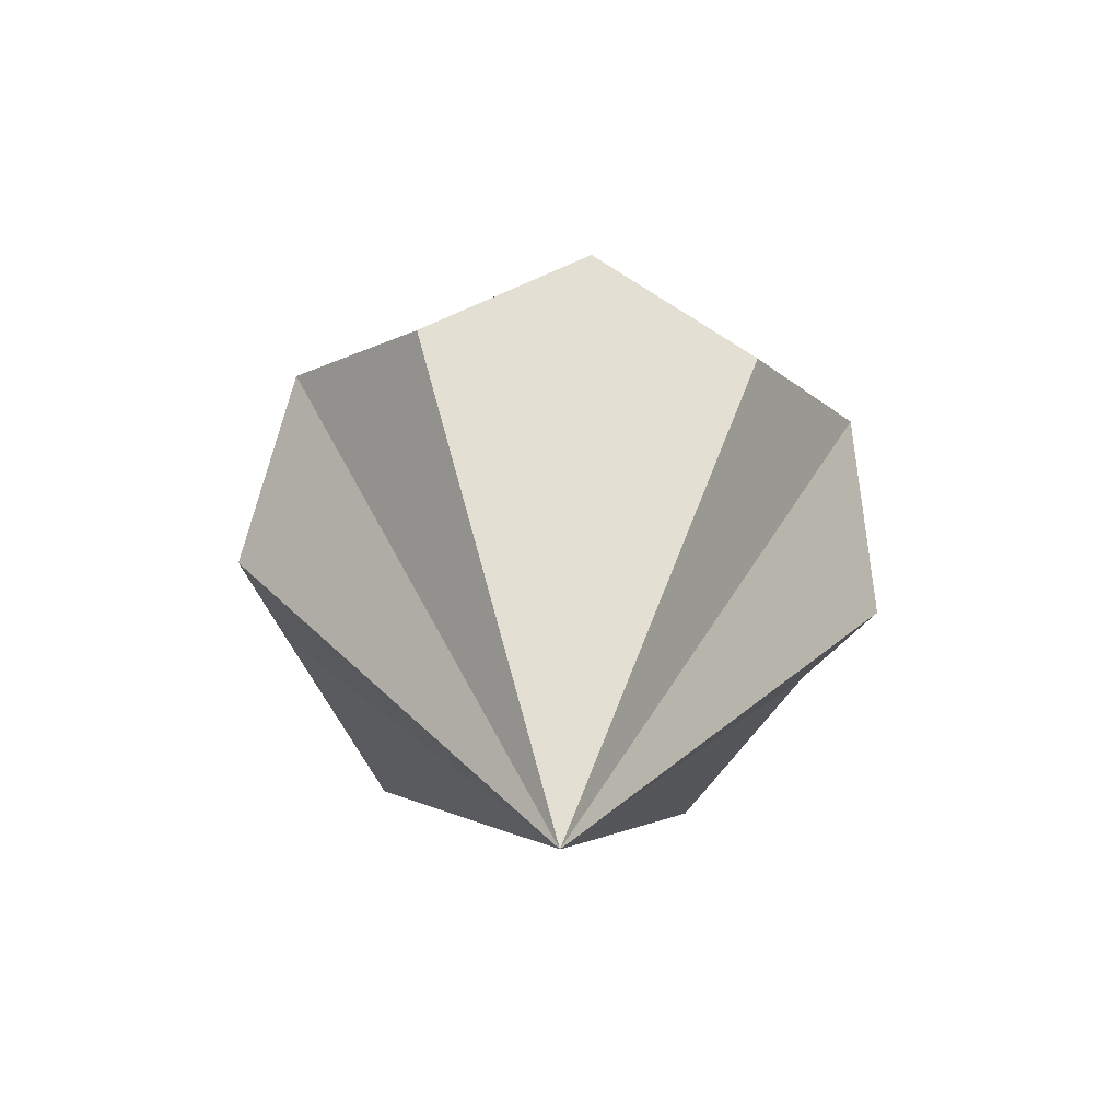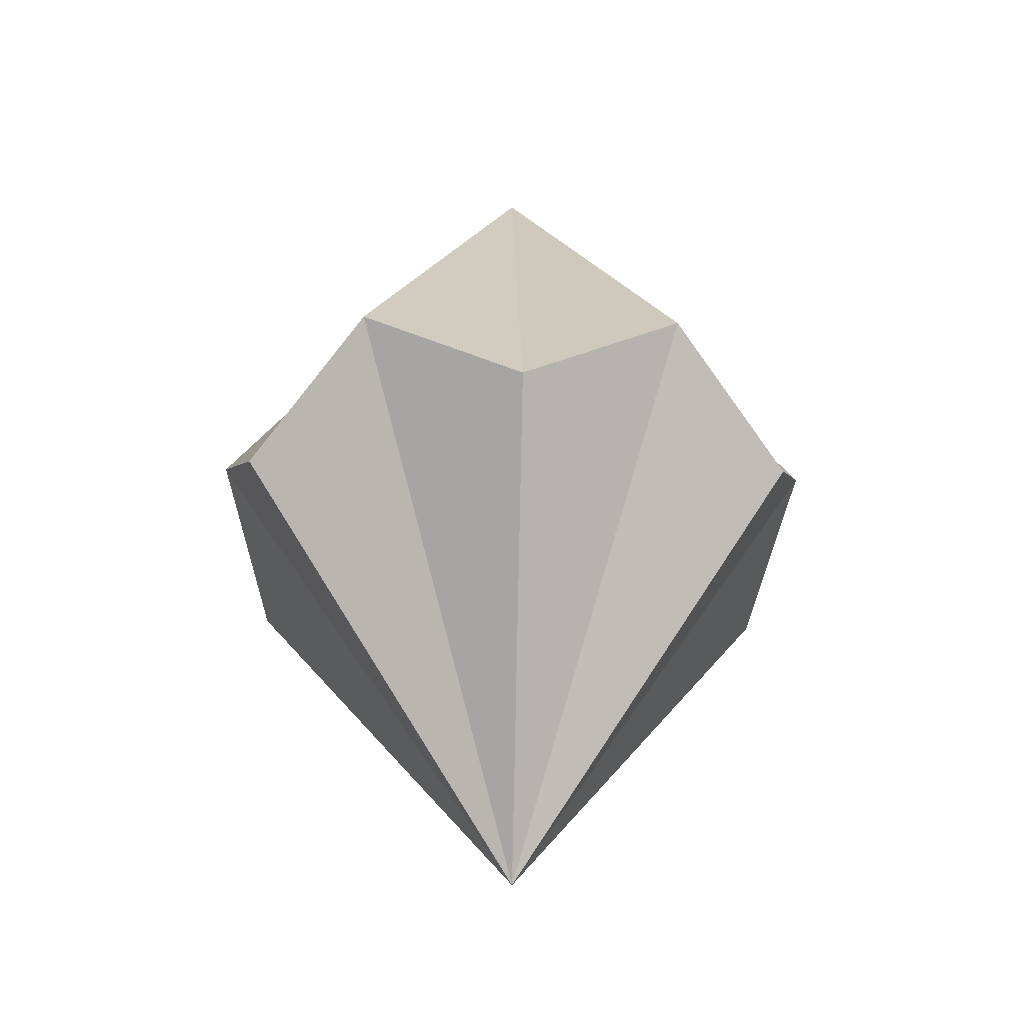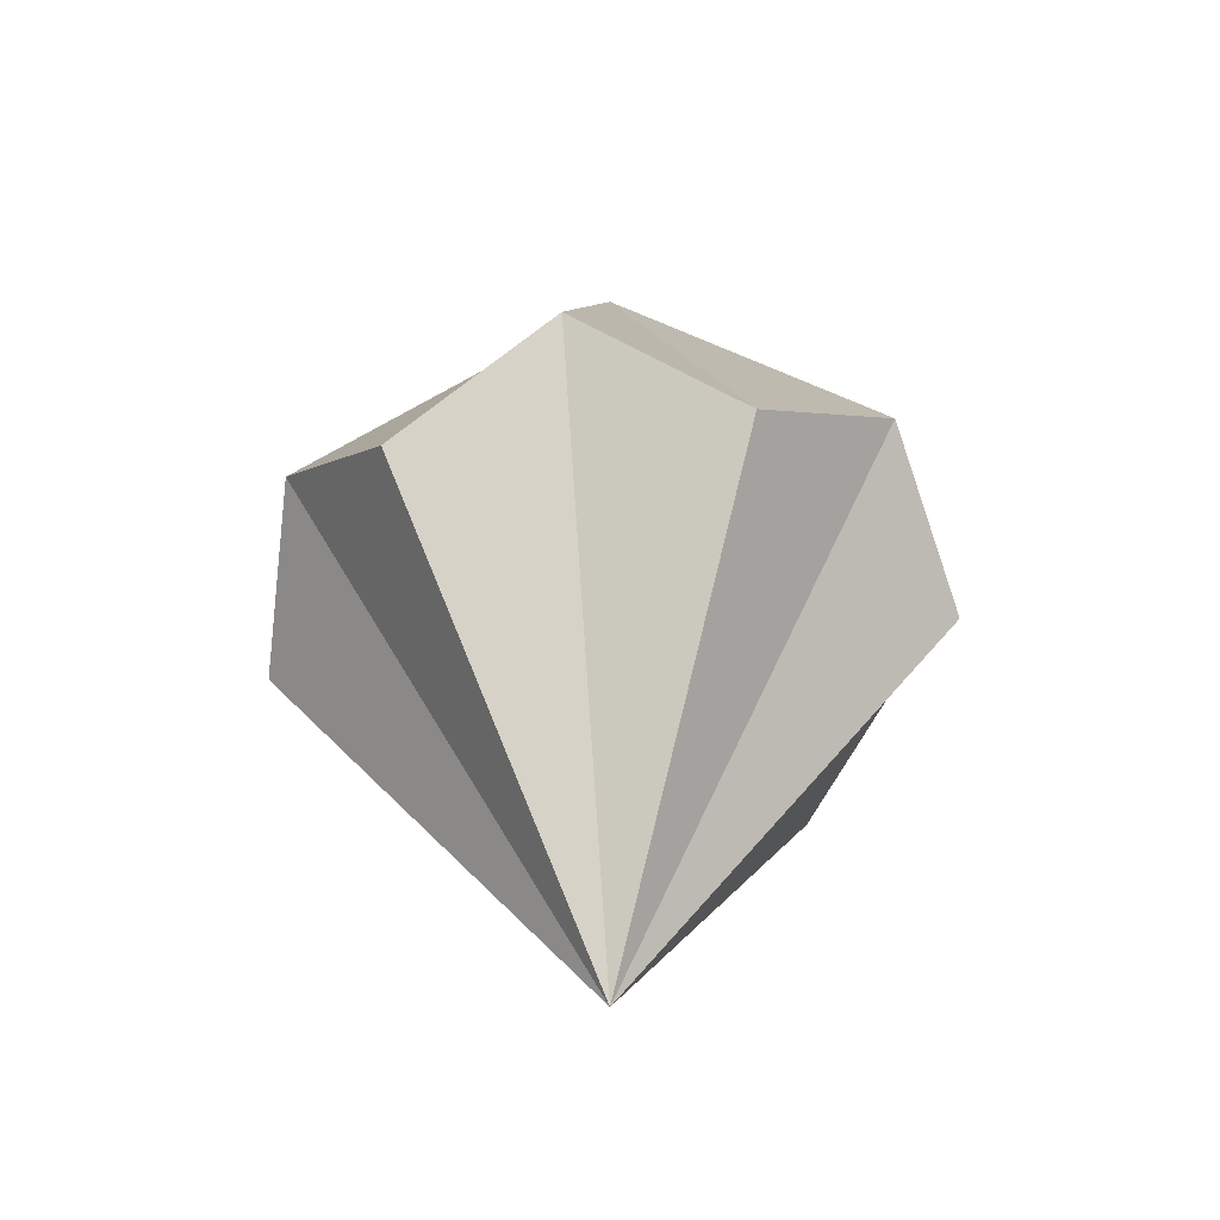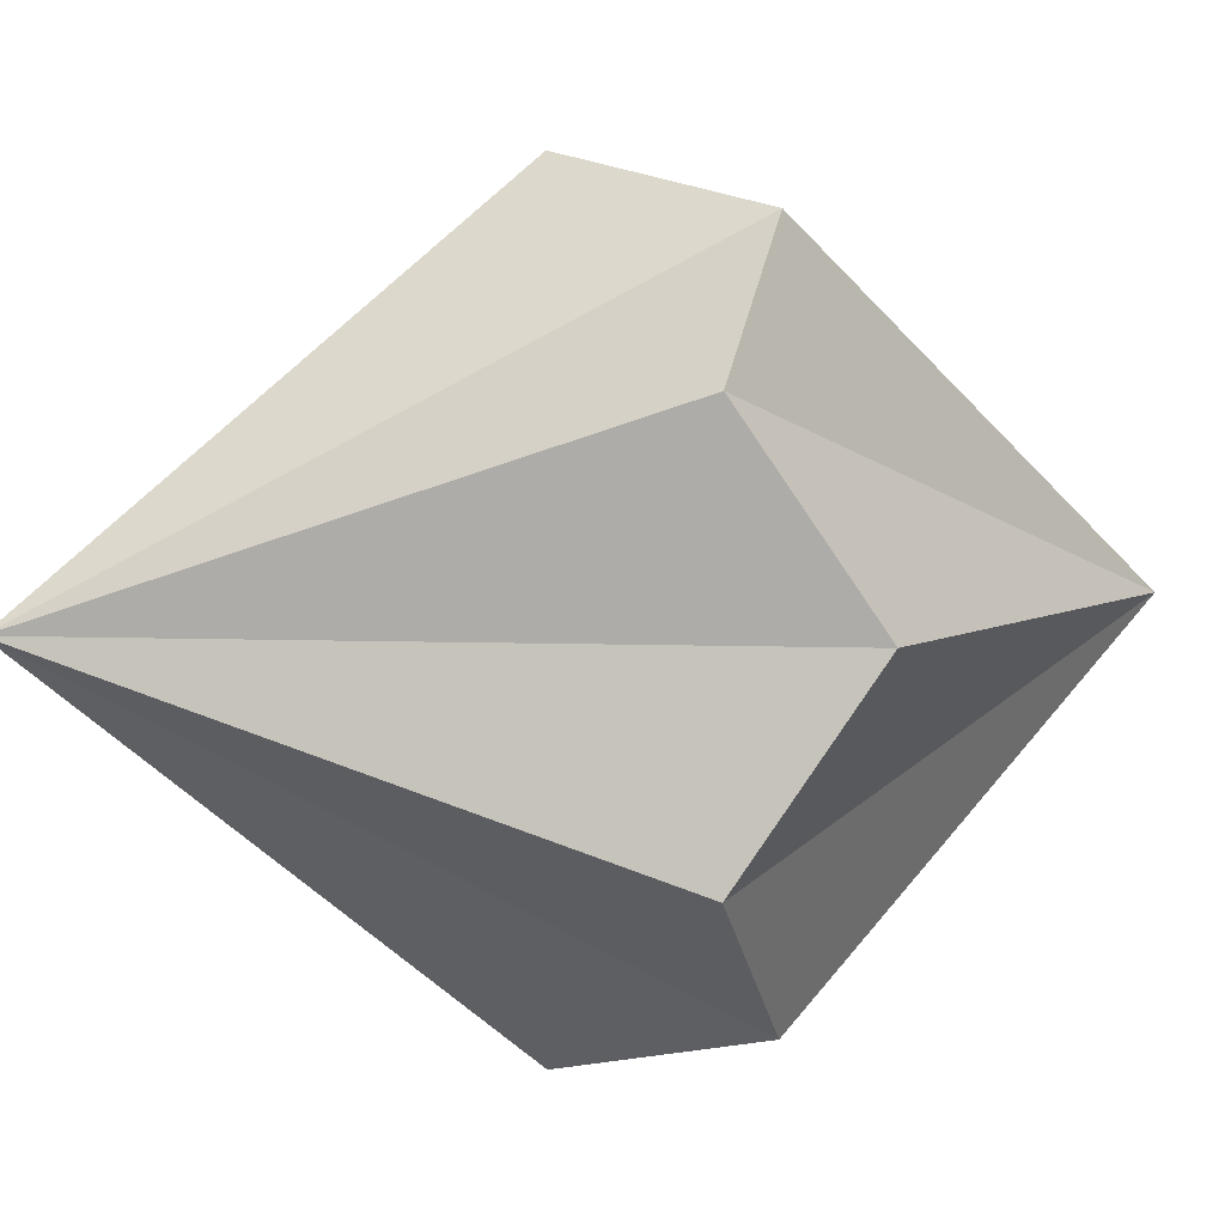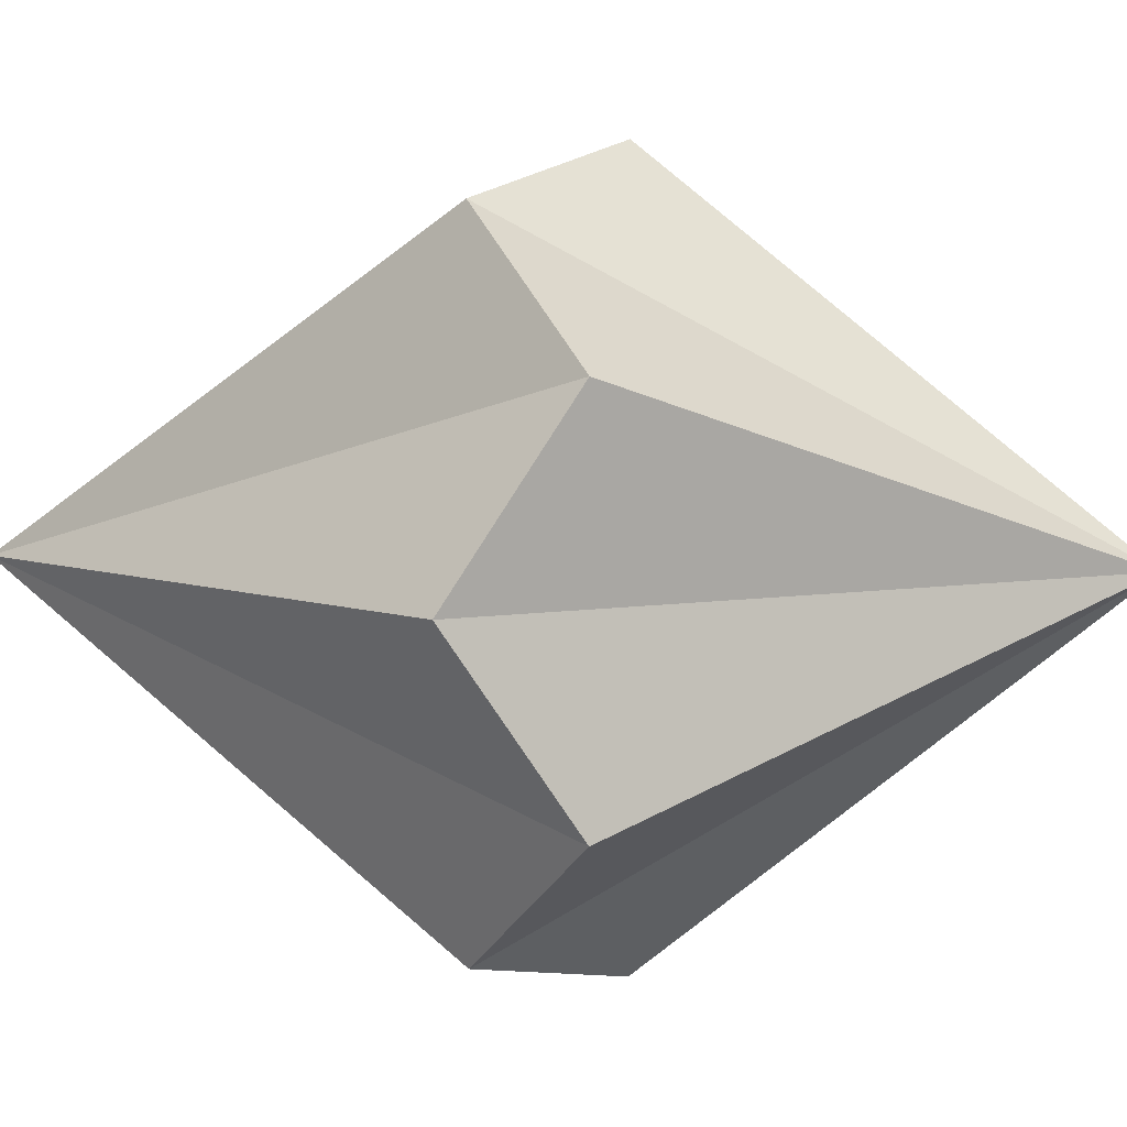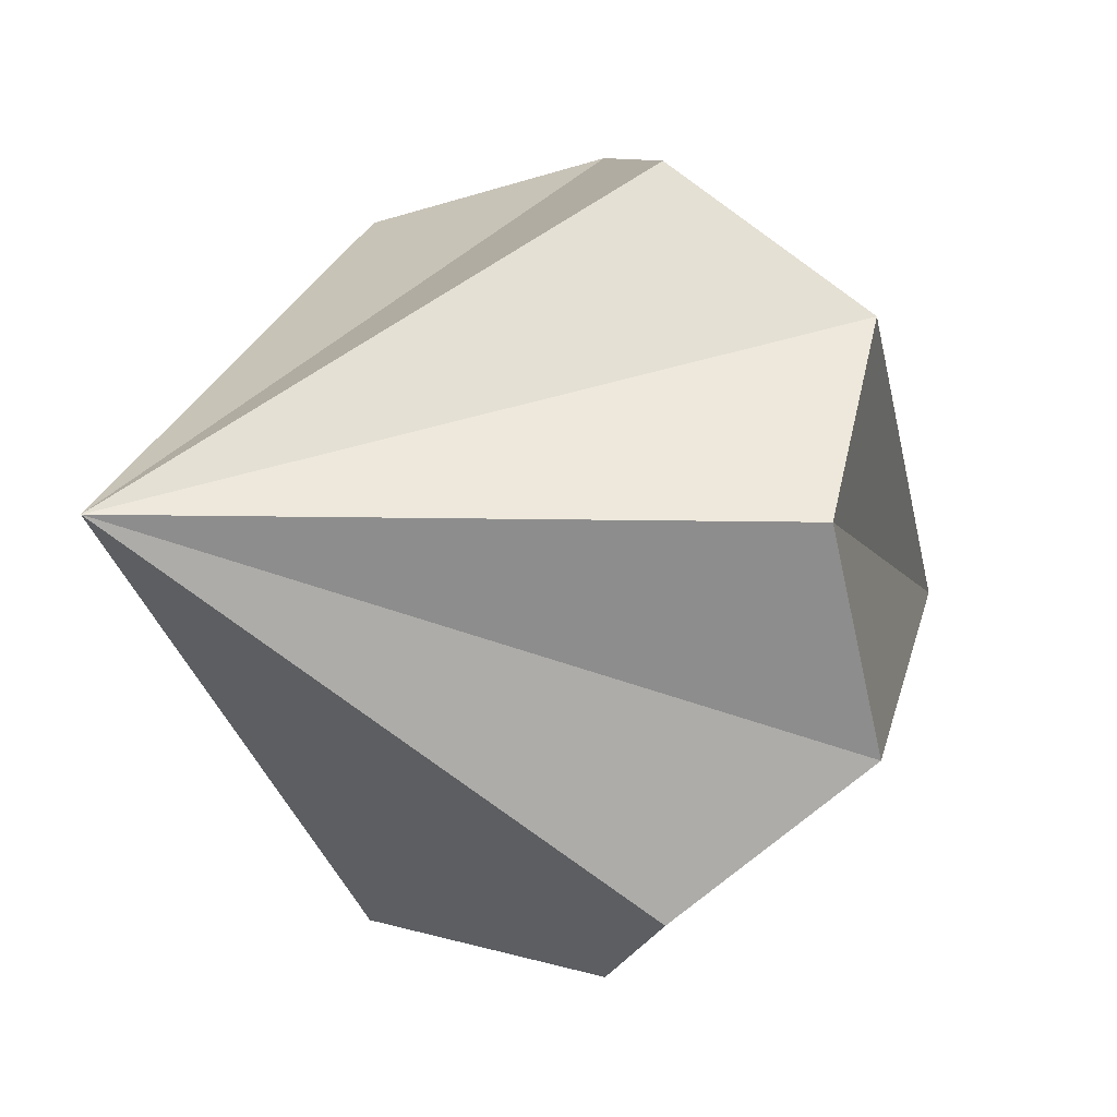
<metadata>
{"format":"obj","ext":"obj","renderer":"f3d","projection":"perspective","resolution":1024,"background":"white","views":[{"elev":-56.2,"azim":54.6,"up":"+Z"},{"elev":-33.8,"azim":-31.9,"up":"+Z"},{"elev":-43.8,"azim":-112.6,"up":"+Z"},{"elev":4.7,"azim":65.6,"up":"+Y"},{"elev":6.9,"azim":-83.3,"up":"+Y"},{"elev":-5.4,"azim":-134.4,"up":"+Y"}]}
</metadata>
<code>
v 0 0 -1.4
v 0 1 0.1566
v 0 -1 0.1566
v 1 0 -0.1566
v -1 0 -0.1566
v 0.866 0.5 0.1566
v 0.866 -0.5 0.1566
v -0.866 0.5 0.1566
v -0.866 -0.5 0.1566
v 0.5 0.866 -0.1566
v 0.5 -0.866 -0.1566
v -0.5 0.866 -0.1566
v -0.5 -0.866 -0.1566
v 0 0 1.4
f 14 2 12 8
f 14 8 5 9
f 14 9 13 3
f 14 3 11 7
f 14 7 4 6
f 14 6 10 2
f 1 4 7 11
f 1 11 3 13
f 1 13 9 5
f 1 5 8 12
f 1 12 2 10
f 1 10 6 4

</code>
